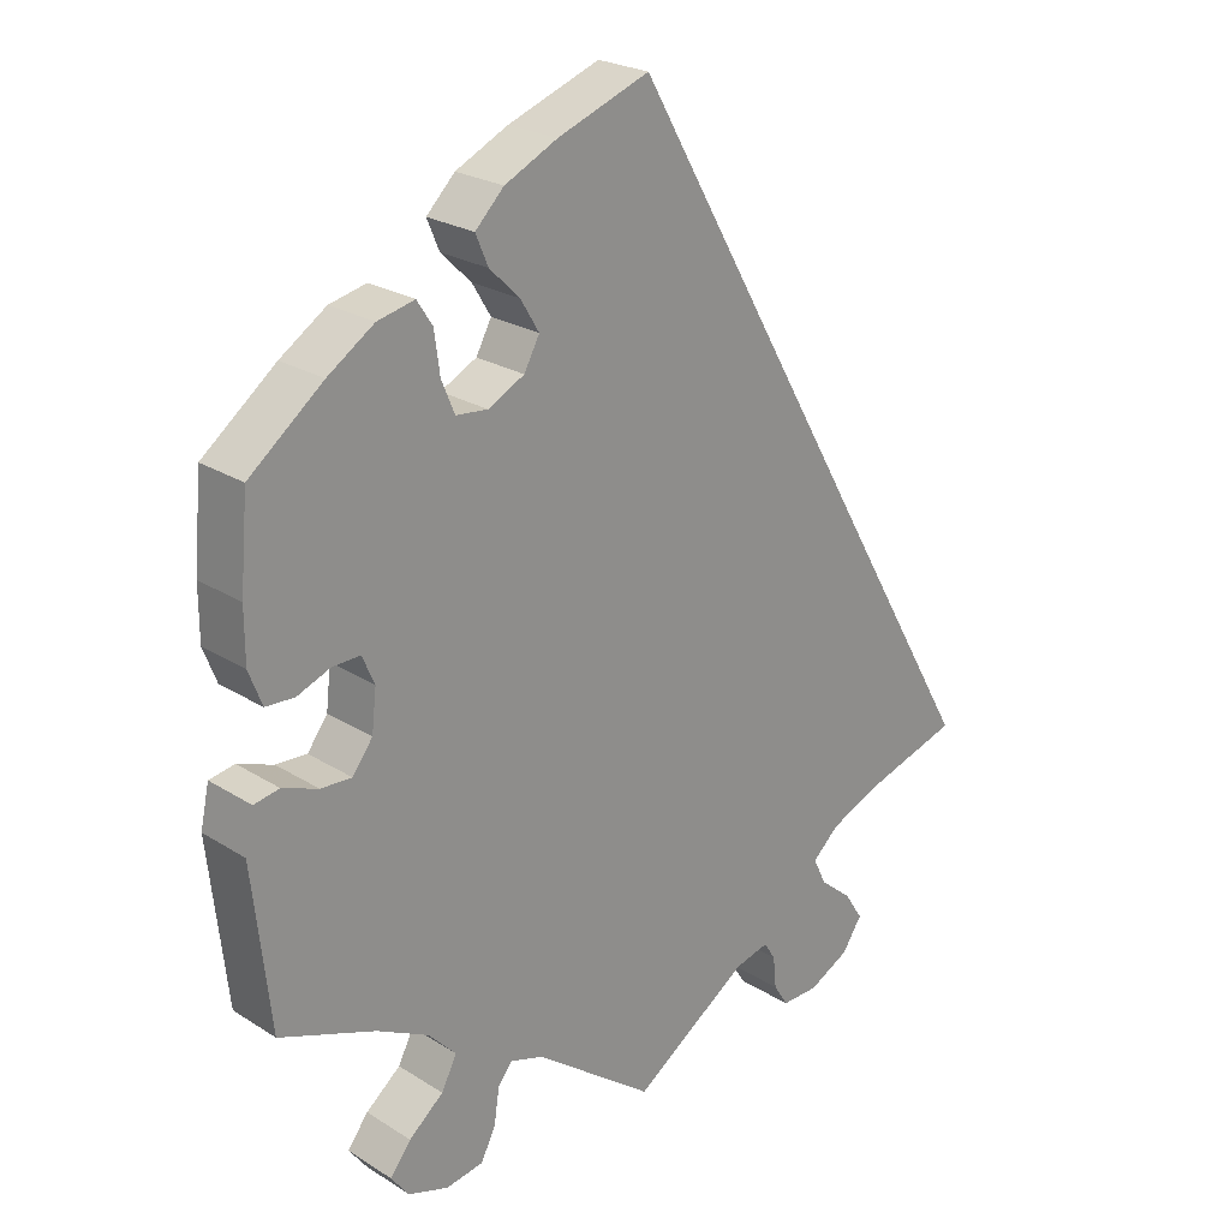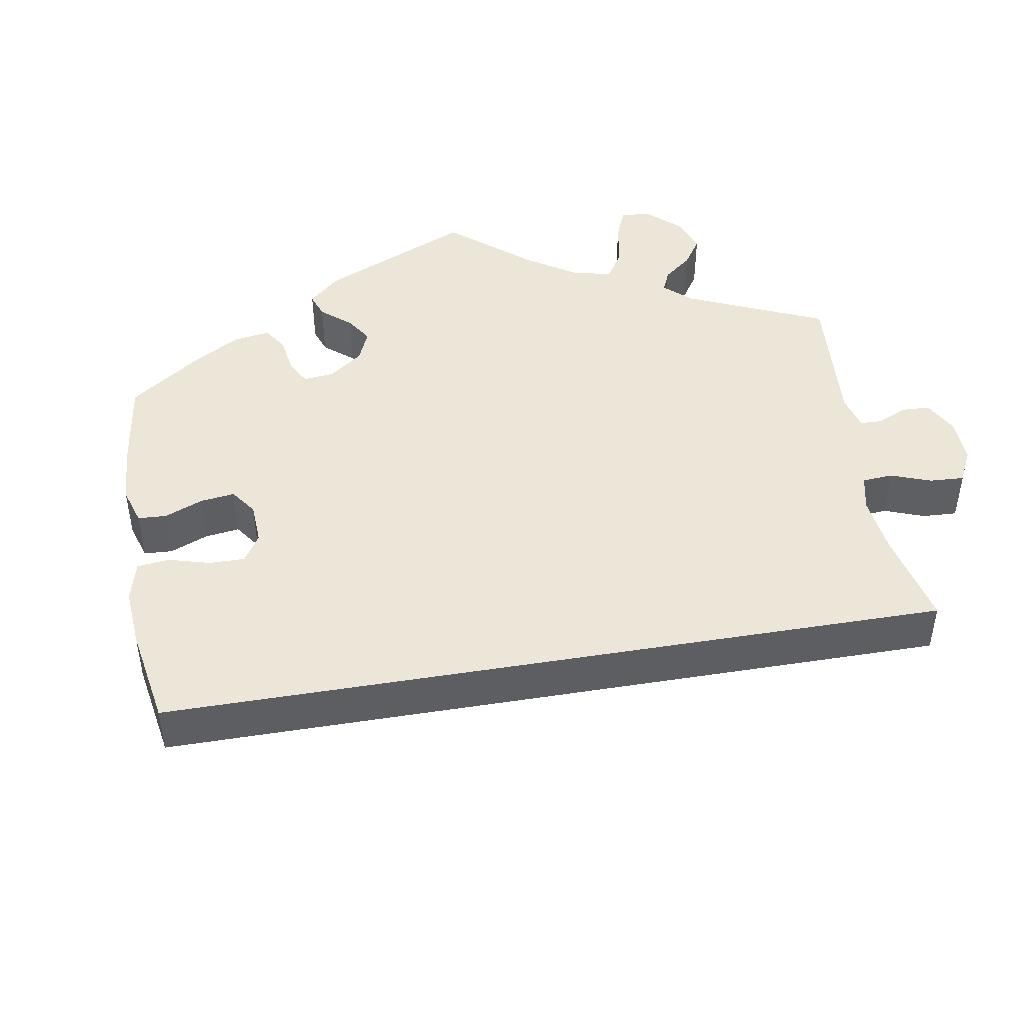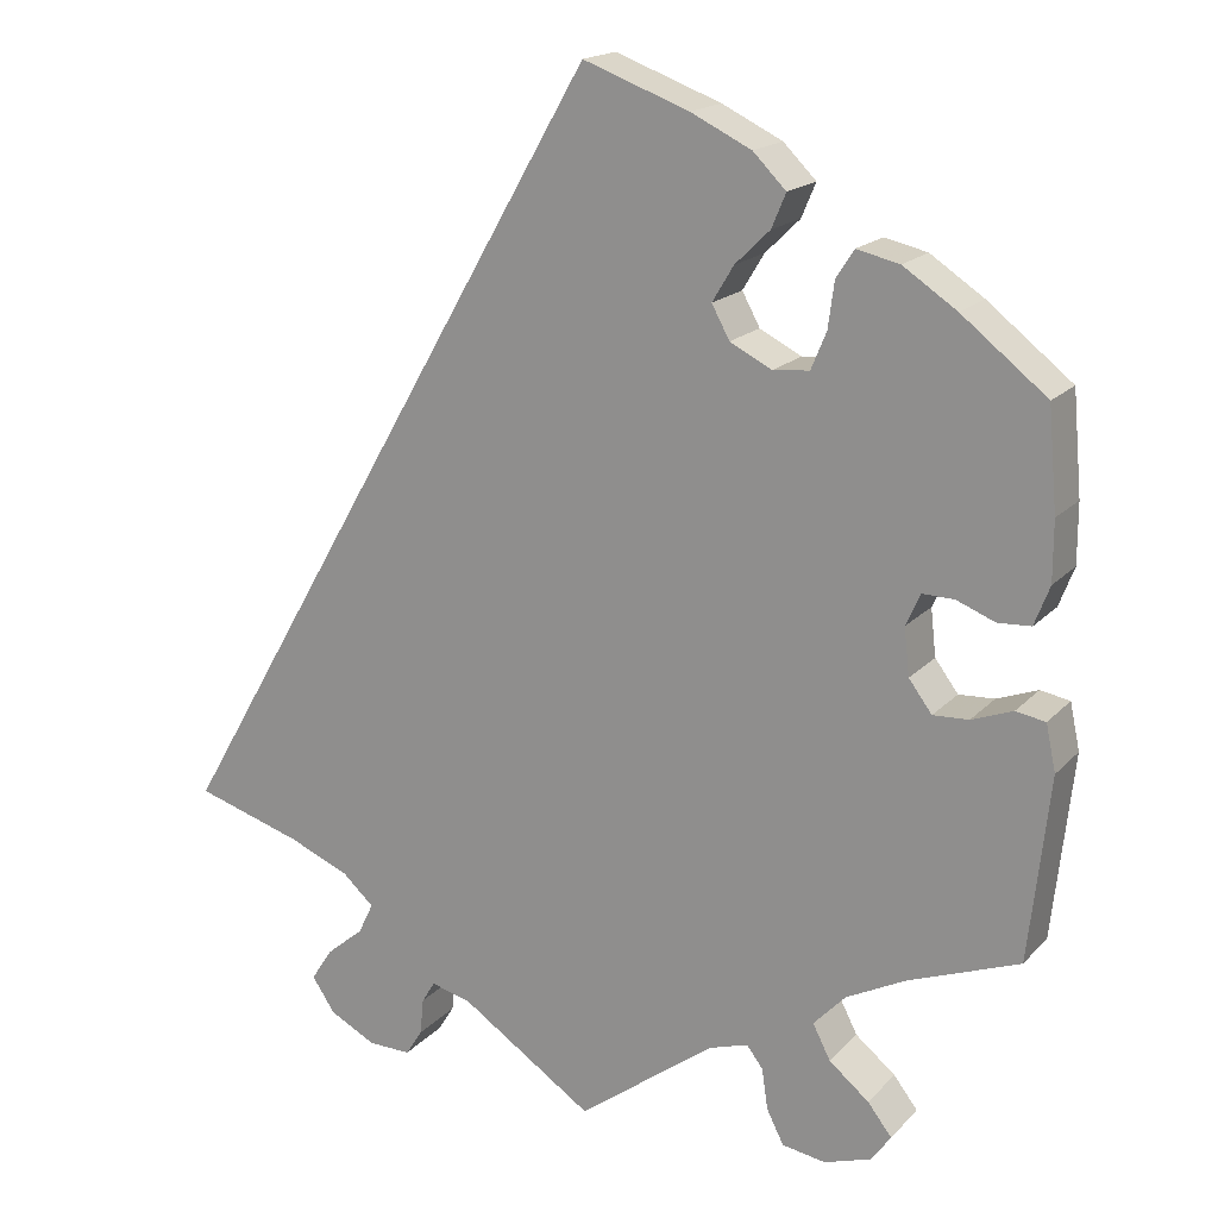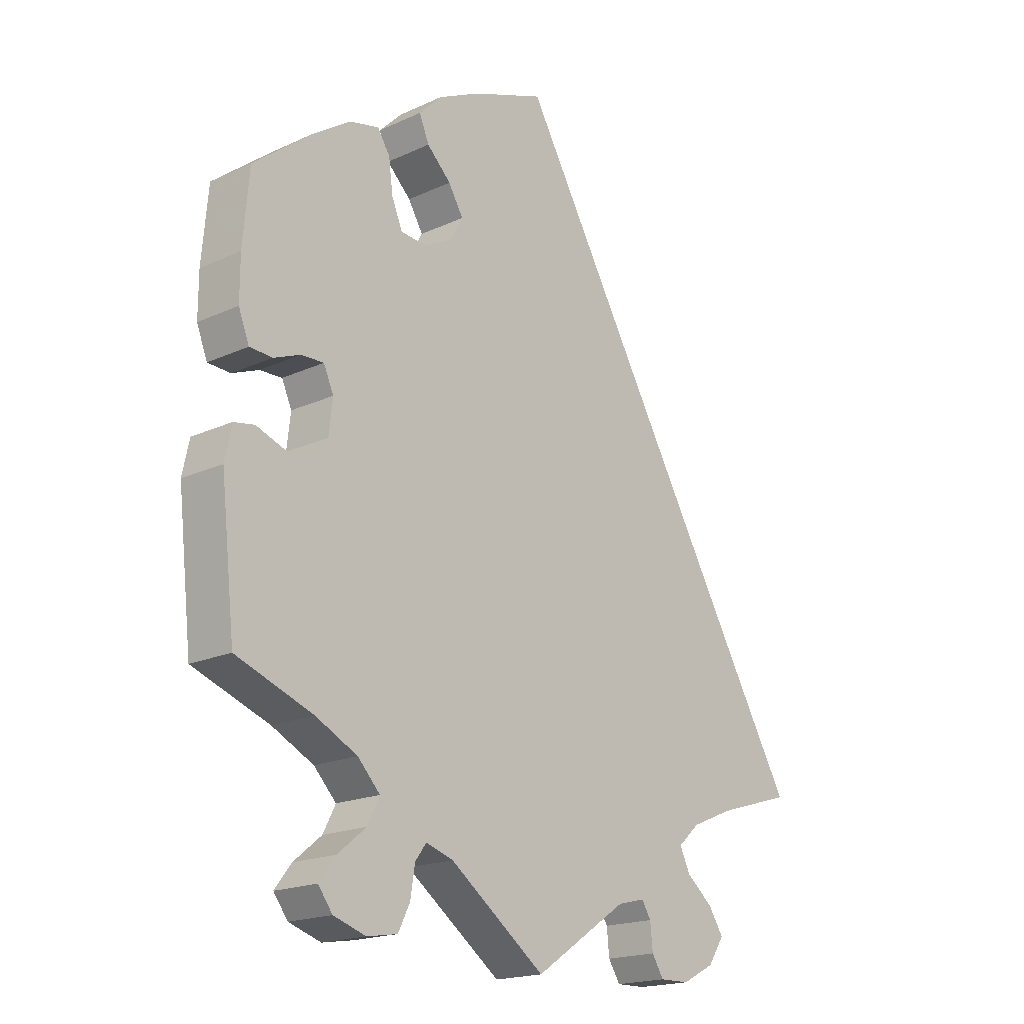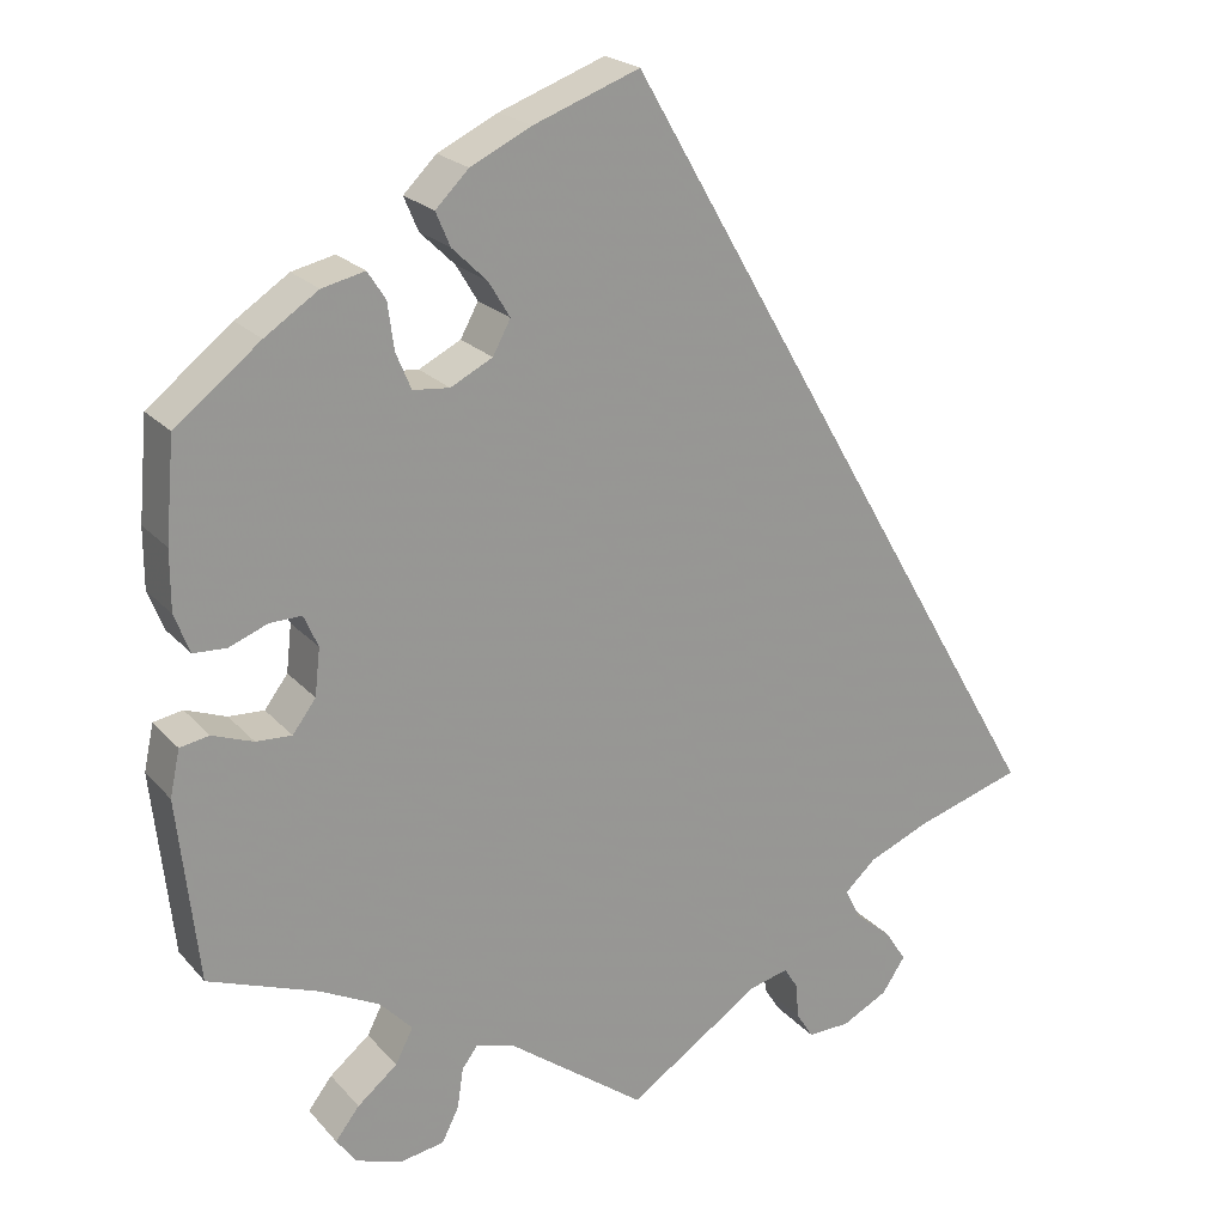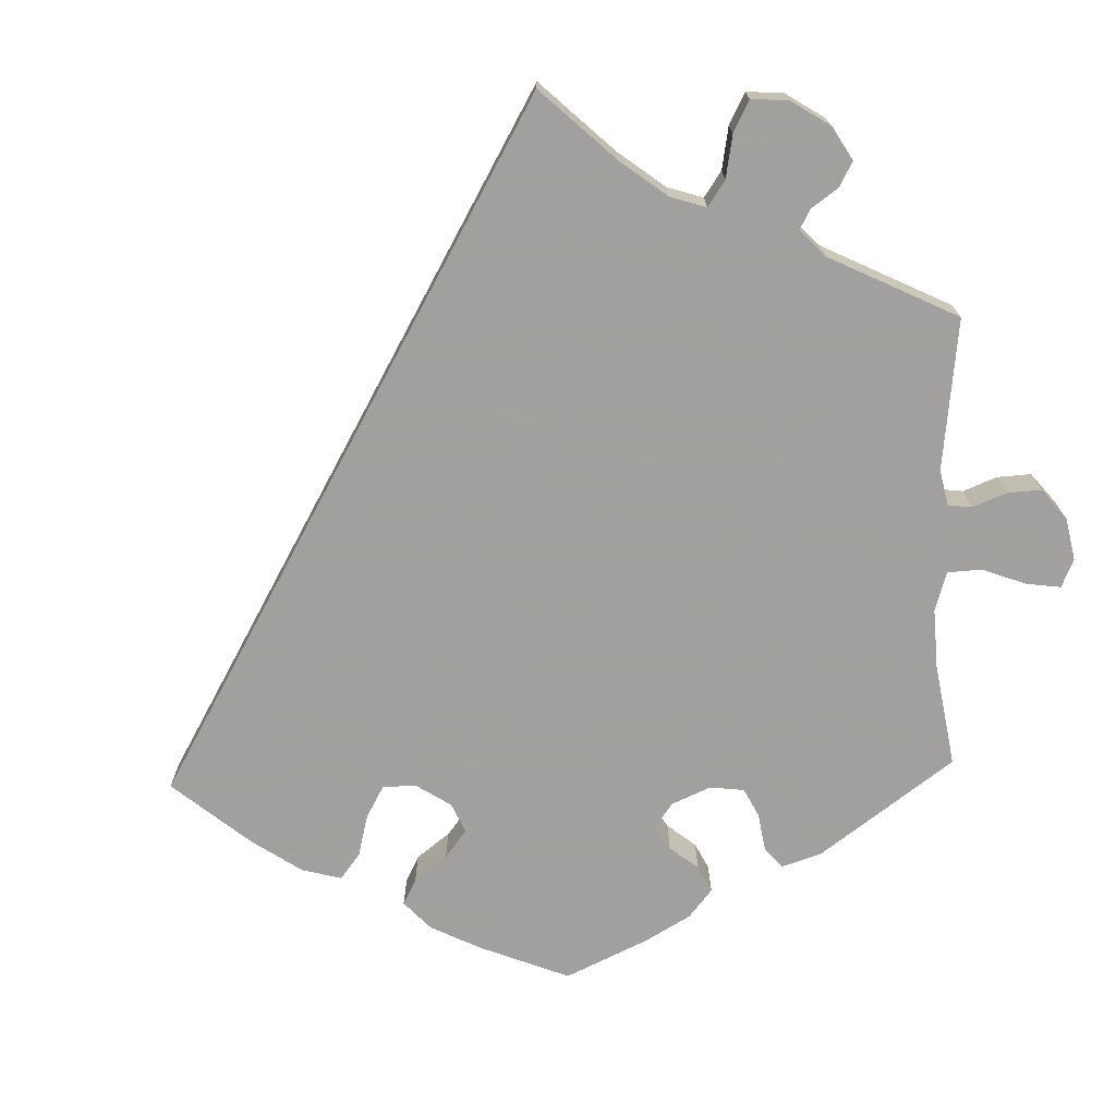
<metadata>
{"format":"obj","ext":"obj","renderer":"f3d","projection":"perspective","resolution":1024,"background":"white","views":[{"elev":23.8,"azim":-43.7,"up":"+Z"},{"elev":46.3,"azim":50.3,"up":"+Y"},{"elev":17.7,"azim":-151.8,"up":"+Z"},{"elev":-18.6,"azim":-48.5,"up":"+Z"},{"elev":21.8,"azim":-29.5,"up":"+Z"},{"elev":-71.9,"azim":121.9,"up":"+Y"}]}
</metadata>
<code>
v -0.523 0.07 -0.082
v -0.512 0.07 -0.03
v -0.479 0.07 -0.024
v -0.433 0.07 -0.041
v -0.393 0.07 -0.043
v -0.367 0.07 -0.008
v -0.361 0.07 0.045
v -0.377 0.07 0.081
v -0.413 0.07 0.08
v -0.456 0.07 0.063
v -0.493 0.07 0.065
v -0.51 0.07 0.109
v -0.51 0.07 0.176
v -0.5 0.07 0.289
v -0.405 0.07 0.364
v -0.345 0.07 0.404
v -0.297 0.07 0.415
v -0.277 0.07 0.384
v -0.27 0.07 0.332
v -0.253 0.07 0.291
v -0.212 0.07 0.287
v -0.165 0.07 0.311
v -0.145 0.07 0.348
v -0.169 0.07 0.388
v -0.208 0.07 0.426
v -0.224 0.07 0.464
v -0.187 0.07 0.501
v -0.119 0.07 0.534
v 0 0.07 0.578
v 0.501 0.07 -0.289
v 0.38 0.07 -0.326
v 0.311 0.07 -0.355
v 0.276 0.07 -0.387
v 0.293 0.07 -0.422
v 0.335 0.07 -0.457
v 0.359 0.07 -0.494
v 0.333 0.07 -0.533
v 0.281 0.07 -0.56
v 0.233 0.07 -0.561
v 0.214 0.07 -0.531
v 0.21 0.07 -0.49
v 0.195 0.07 -0.466
v 0.151 0.07 -0.477
v 0.001 0.07 -0.578
v -0.153 0.07 -0.464
v -0.197 0.07 -0.45
v -0.215 0.07 -0.474
v -0.222 0.07 -0.52
v -0.241 0.07 -0.558
v -0.29 0.07 -0.566
v -0.342 0.07 -0.549
v -0.365 0.07 -0.518
v -0.338 0.07 -0.483
v -0.293 0.07 -0.446
v -0.273 0.07 -0.407
v -0.309 0.07 -0.369
v -0.376 0.07 -0.335
v -0.5 0.07 -0.289
v -0.523 0 -0.082
v -0.512 0 -0.03
v -0.479 0 -0.024
v -0.433 0 -0.041
v -0.393 0 -0.043
v -0.367 0 -0.008
v -0.361 0 0.045
v -0.377 0 0.081
v -0.413 0 0.08
v -0.456 0 0.063
v -0.493 0 0.065
v -0.51 0 0.109
v -0.51 0 0.176
v -0.5 0 0.289
v -0.405 0 0.364
v -0.345 0 0.404
v -0.297 0 0.415
v -0.277 0 0.384
v -0.27 0 0.332
v -0.253 0 0.291
v -0.212 0 0.287
v -0.165 0 0.311
v -0.145 0 0.348
v -0.169 0 0.388
v -0.208 0 0.426
v -0.224 0 0.464
v -0.187 0 0.501
v -0.119 0 0.534
v 0 0 0.578
v 0.501 0 -0.289
v 0.38 0 -0.326
v 0.311 0 -0.355
v 0.276 0 -0.387
v 0.293 0 -0.422
v 0.335 0 -0.457
v 0.359 0 -0.494
v 0.333 0 -0.533
v 0.281 0 -0.56
v 0.233 0 -0.561
v 0.214 0 -0.531
v 0.21 0 -0.49
v 0.195 0 -0.466
v 0.151 0 -0.477
v 0.001 0 -0.578
v -0.153 0 -0.464
v -0.197 0 -0.45
v -0.215 0 -0.474
v -0.222 0 -0.52
v -0.241 0 -0.558
v -0.29 0 -0.566
v -0.342 0 -0.549
v -0.365 0 -0.518
v -0.338 0 -0.483
v -0.293 0 -0.446
v -0.273 0 -0.407
v -0.309 0 -0.369
v -0.376 0 -0.335
v -0.5 0 -0.289
f 57 58 1 2
f 56 57 2 3
f 55 56 3 4
f 51 52 53 54
f 51 54 55
f 50 51 55
f 47 48 49 50
f 46 47 50 55
f 45 46 55 4
f 43 44 45 4
f 38 39 40 41
f 38 41 42
f 37 38 42
f 34 35 36 37
f 33 34 37 42
f 28 29 30 31
f 28 31 32
f 27 28 32 33
f 24 25 26 27
f 23 24 27
f 16 17 18 19
f 16 19 20
f 15 16 20
f 14 15 20
f 13 14 20 21
f 9 10 11 12
f 8 9 12 13
f 42 43 4 5
f 23 27 33 42
f 22 23 42
f 21 22 42
f 8 13 21
f 7 8 21 42
f 6 7 42
f 5 6 42
f 60 59 116 115
f 61 60 115 114
f 62 61 114 113
f 112 111 110 109
f 113 112 109
f 113 109 108
f 108 107 106 105
f 113 108 105 104
f 62 113 104 103
f 62 103 102 101
f 99 98 97 96
f 100 99 96
f 100 96 95
f 95 94 93 92
f 100 95 92 91
f 89 88 87 86
f 90 89 86
f 91 90 86 85
f 85 84 83 82
f 85 82 81
f 77 76 75 74
f 78 77 74
f 78 74 73
f 78 73 72
f 79 78 72 71
f 70 69 68 67
f 71 70 67 66
f 63 62 101 100
f 100 91 85 81
f 100 81 80
f 100 80 79
f 79 71 66
f 100 79 66 65
f 100 65 64
f 100 64 63
f 1 59 60 2
f 2 60 61 3
f 3 61 62 4
f 4 62 63 5
f 5 63 64 6
f 6 64 65 7
f 7 65 66 8
f 8 66 67 9
f 9 67 68 10
f 10 68 69 11
f 11 69 70 12
f 12 70 71 13
f 13 71 72 14
f 14 72 73 15
f 15 73 74 16
f 16 74 75 17
f 17 75 76 18
f 18 76 77 19
f 19 77 78 20
f 20 78 79 21
f 21 79 80 22
f 22 80 81 23
f 23 81 82 24
f 24 82 83 25
f 25 83 84 26
f 26 84 85 27
f 27 85 86 28
f 28 86 87 29
f 29 87 88 30
f 30 88 89 31
f 31 89 90 32
f 32 90 91 33
f 33 91 92 34
f 34 92 93 35
f 35 93 94 36
f 36 94 95 37
f 37 95 96 38
f 38 96 97 39
f 39 97 98 40
f 40 98 99 41
f 41 99 100 42
f 42 100 101 43
f 43 101 102 44
f 44 102 103 45
f 45 103 104 46
f 46 104 105 47
f 47 105 106 48
f 48 106 107 49
f 49 107 108 50
f 50 108 109 51
f 51 109 110 52
f 52 110 111 53
f 53 111 112 54
f 54 112 113 55
f 55 113 114 56
f 56 114 115 57
f 57 115 116 58
f 58 116 59 1

</code>
